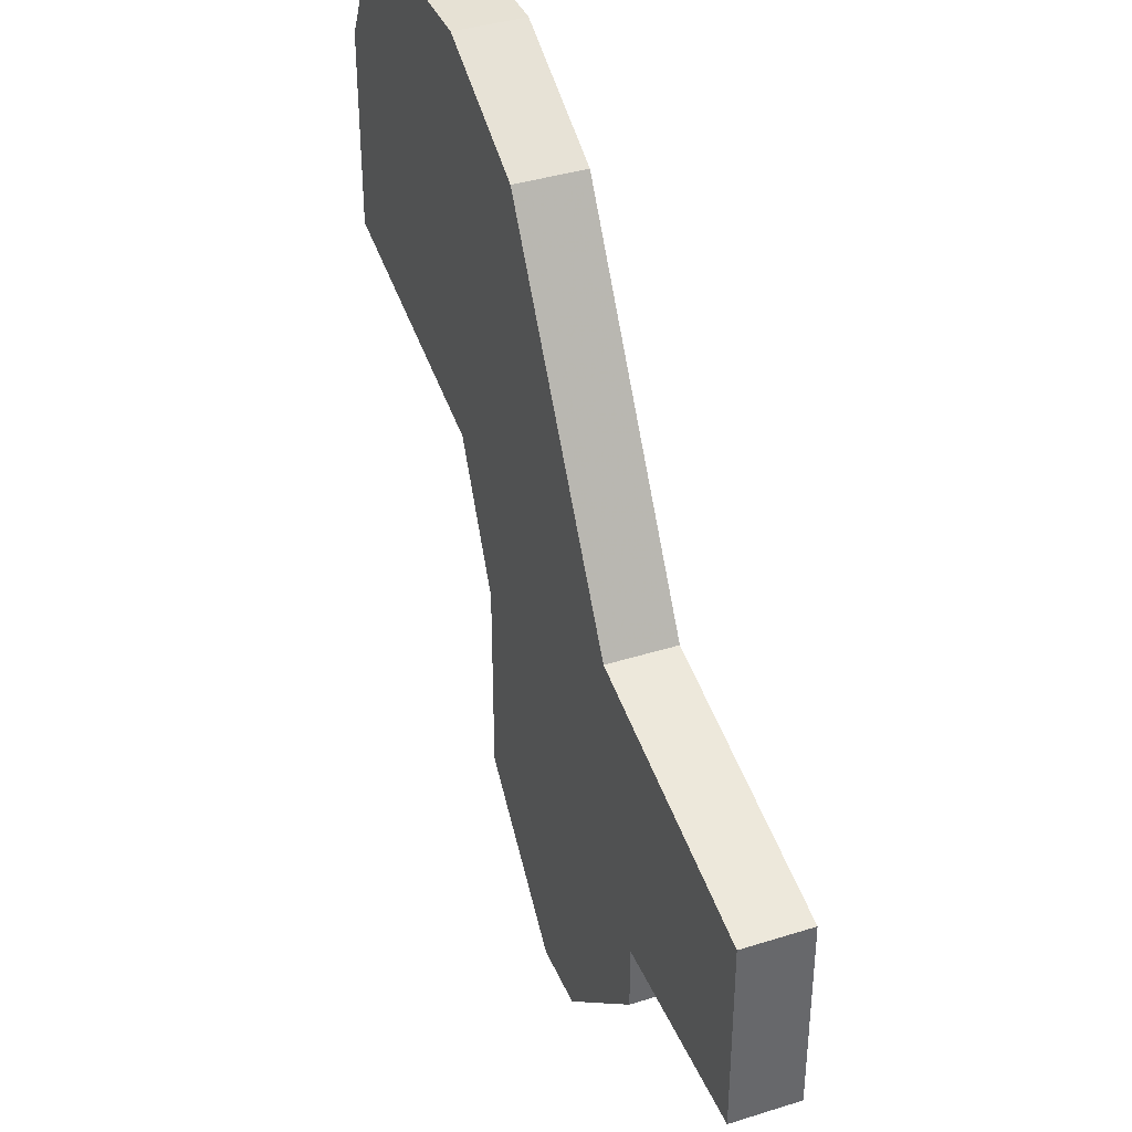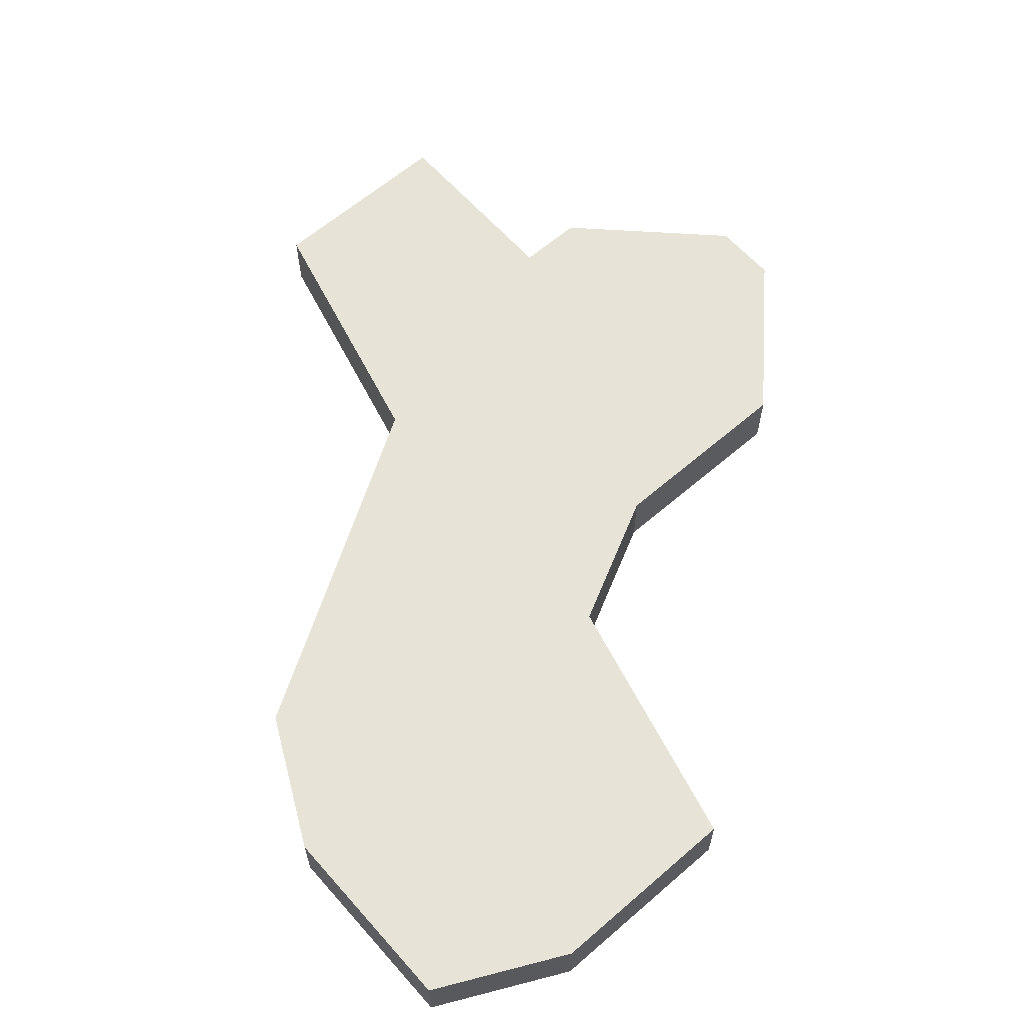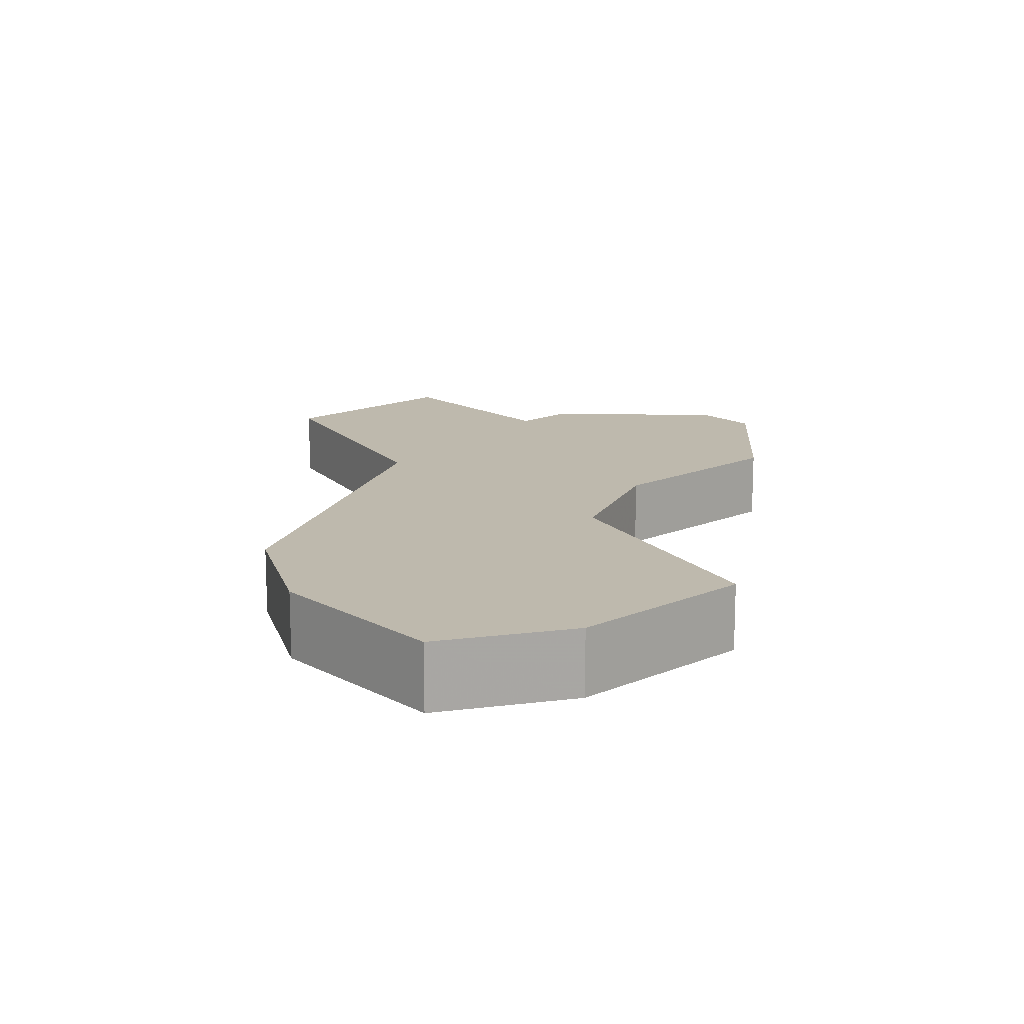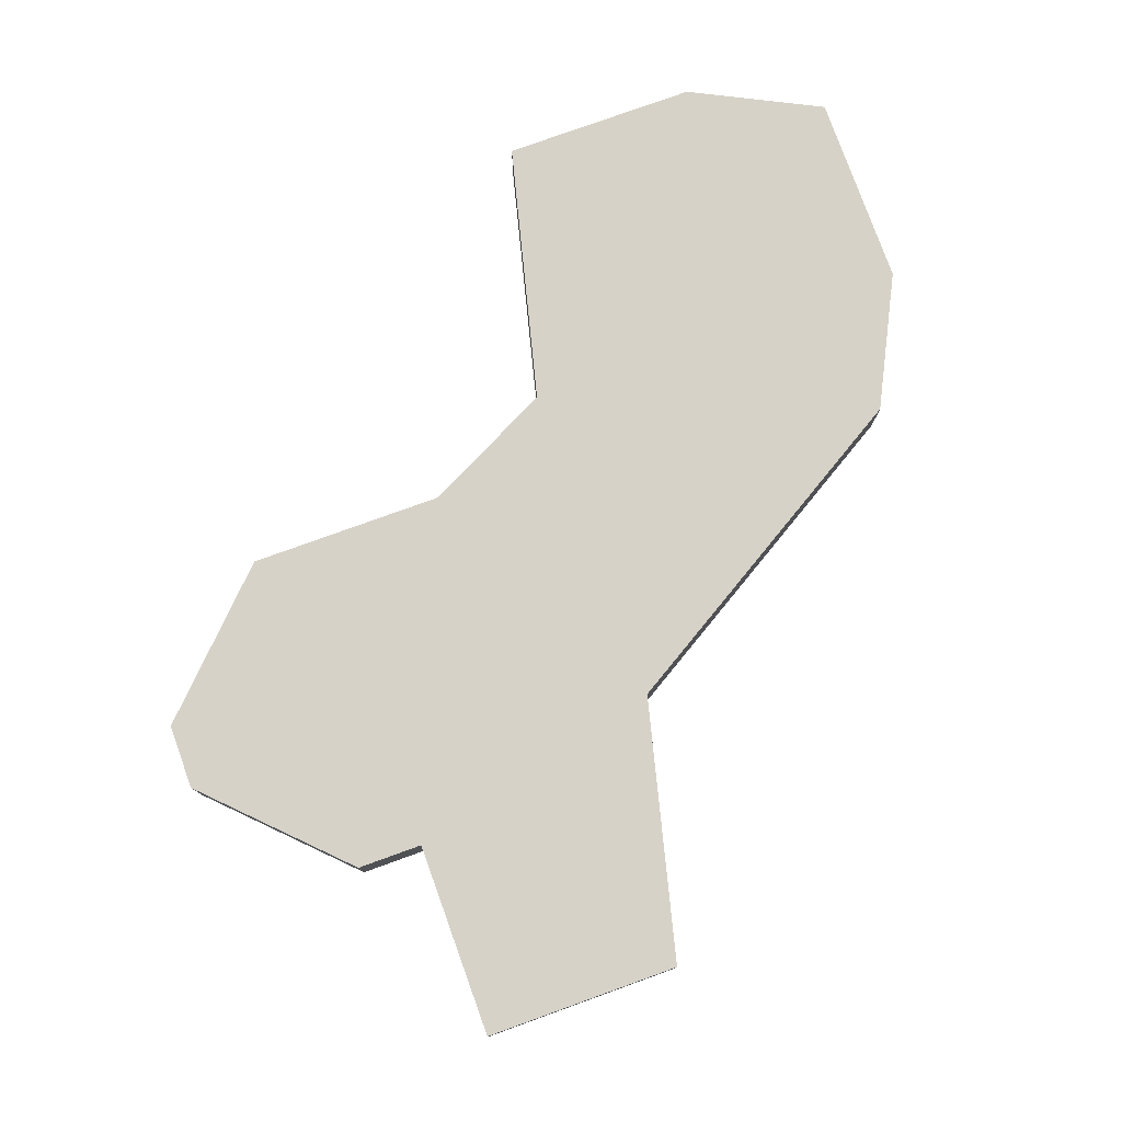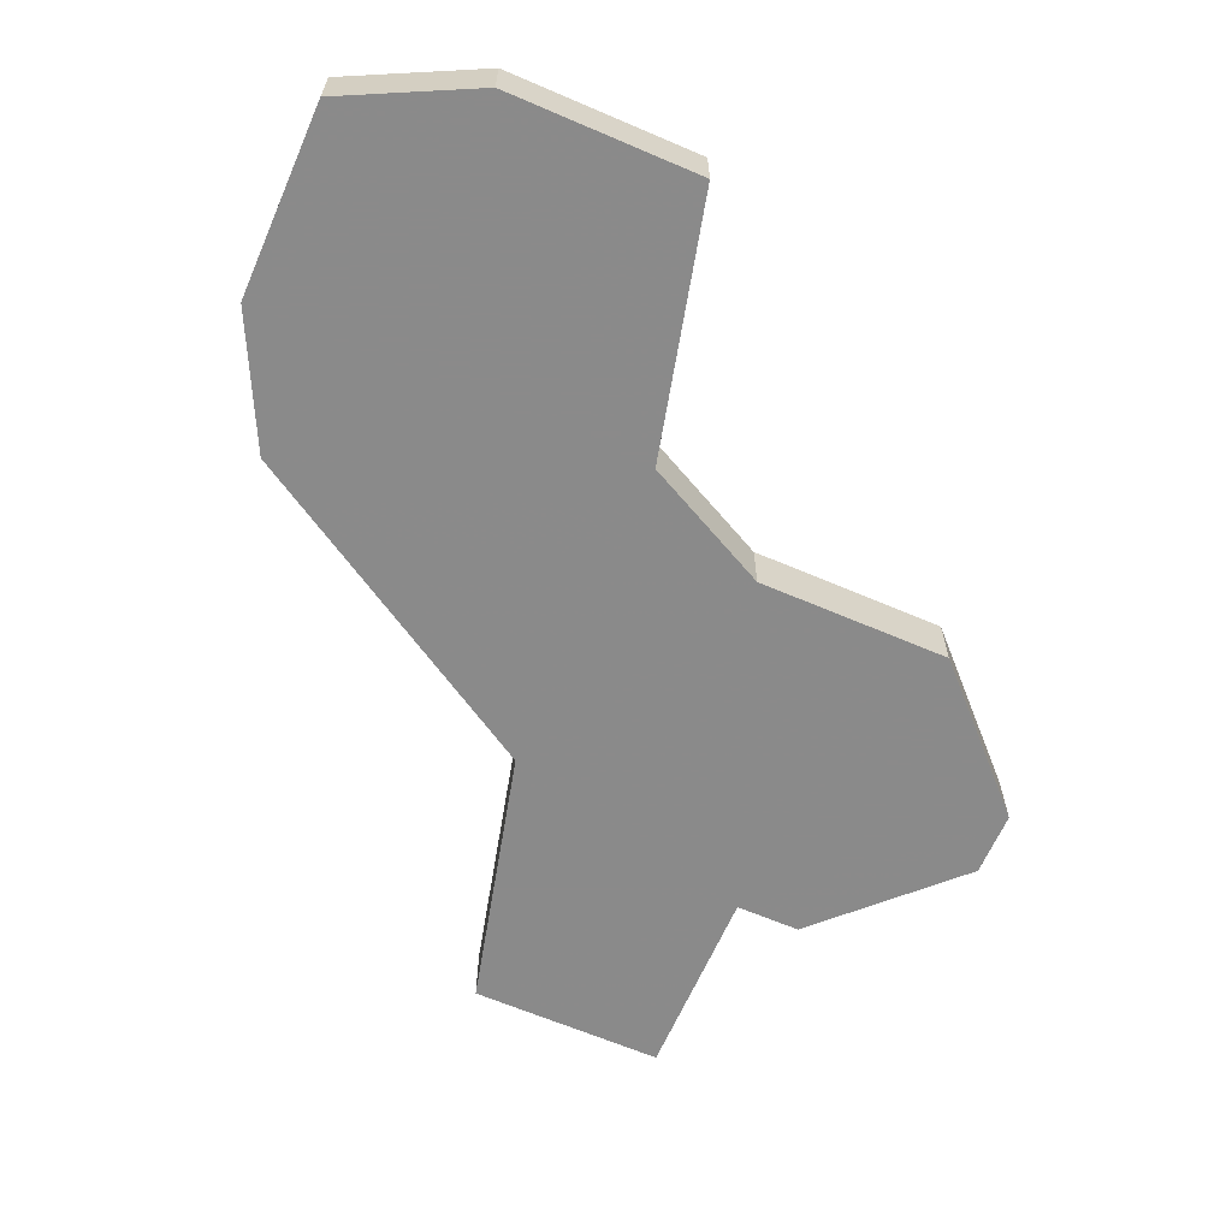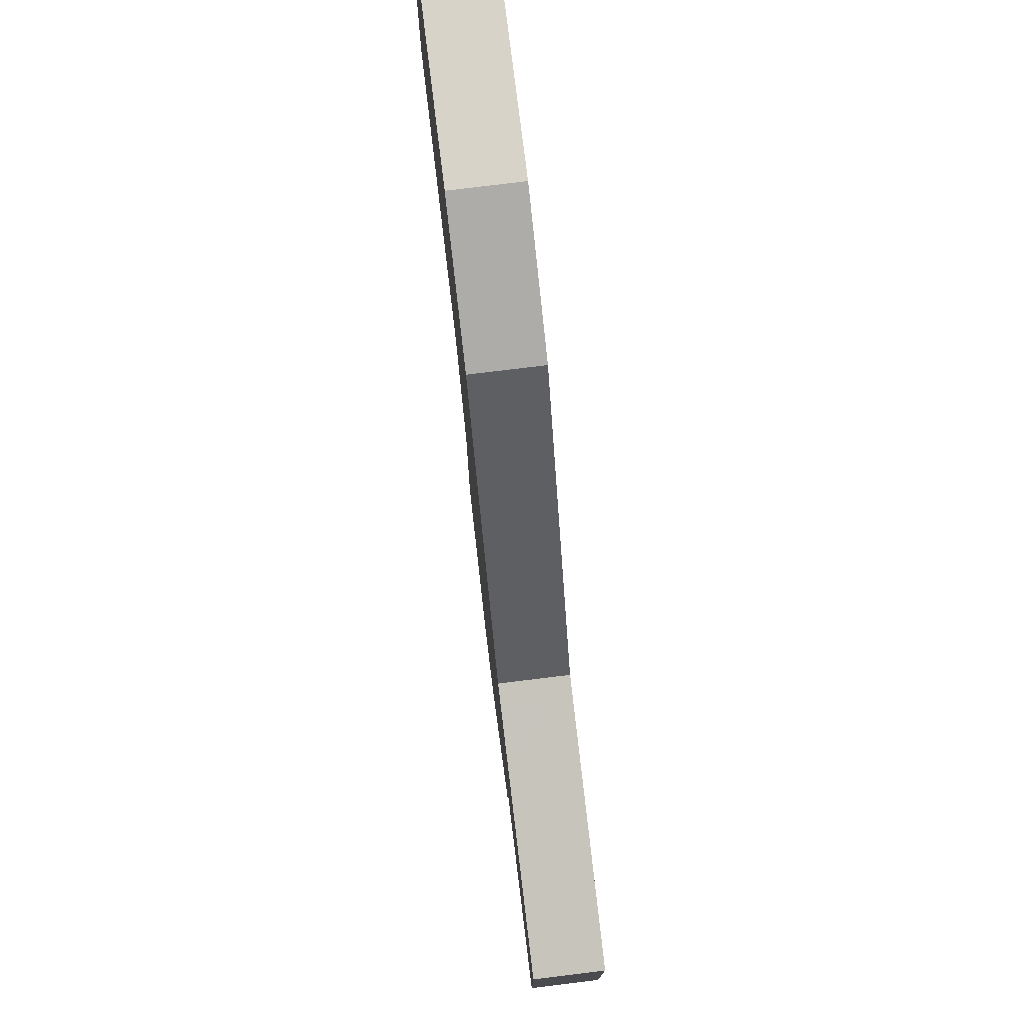
<metadata>
{"format":"obj","ext":"obj","renderer":"f3d","projection":"perspective","resolution":1024,"background":"white","views":[{"elev":39.0,"azim":68.5,"up":"+Y"},{"elev":62.2,"azim":-131.3,"up":"+Z"},{"elev":15.1,"azim":-131.9,"up":"+Z"},{"elev":78.3,"azim":70.2,"up":"+Z"},{"elev":-63.6,"azim":-113.5,"up":"+Z"},{"elev":77.0,"azim":83.0,"up":"+Y"}]}
</metadata>
<code>
v 3021 -620 0
v 3021 -620 1
v 3021 -619 0
v 3021 -619 1
v 3012 -609 0
v 3012 -609 1
v 3020 -615 0
v 3020 -615 1
v 3011 -614 0
v 3011 -614 1
v 3011 -611 0
v 3011 -611 1
v 3019 -622 0
v 3019 -622 1
v 3018 -622 0
v 3018 -622 1
v 3017 -610 0
v 3017 -610 1
v 3016 -620 0
v 3016 -620 1
v 3016 -617 0
v 3016 -617 1
v 3024 -616 0
v 3024 -616 1
v 3024 -619 0
v 3024 -619 1
v 3015 -615 0
v 3015 -615 1
v 3015 -609 0
v 3015 -609 1
f 3 19 21
f 17 27 29
f 11 27 9
f 11 5 29
f 11 29 27
f 7 21 27
f 1 13 15
f 15 3 1
f 21 7 3
f 7 27 17
f 3 7 23
f 23 25 3
f 3 15 19
f 22 20 4
f 30 28 18
f 10 28 12
f 30 6 12
f 28 30 12
f 28 22 8
f 16 14 2
f 2 4 16
f 4 8 22
f 18 28 8
f 24 8 4
f 4 26 24
f 20 16 4
f 12 6 11
f 11 6 5
f 10 12 9
f 9 12 11
f 28 10 27
f 27 10 9
f 22 28 21
f 21 28 27
f 20 22 19
f 19 22 21
f 16 20 15
f 15 20 19
f 14 16 13
f 13 16 15
f 2 14 1
f 1 14 13
f 4 2 3
f 3 2 1
f 26 4 25
f 25 4 3
f 24 26 23
f 23 26 25
f 8 24 7
f 7 24 23
f 18 8 17
f 17 8 7
f 6 30 5
f 5 30 29
f 30 18 29
f 29 18 17

</code>
